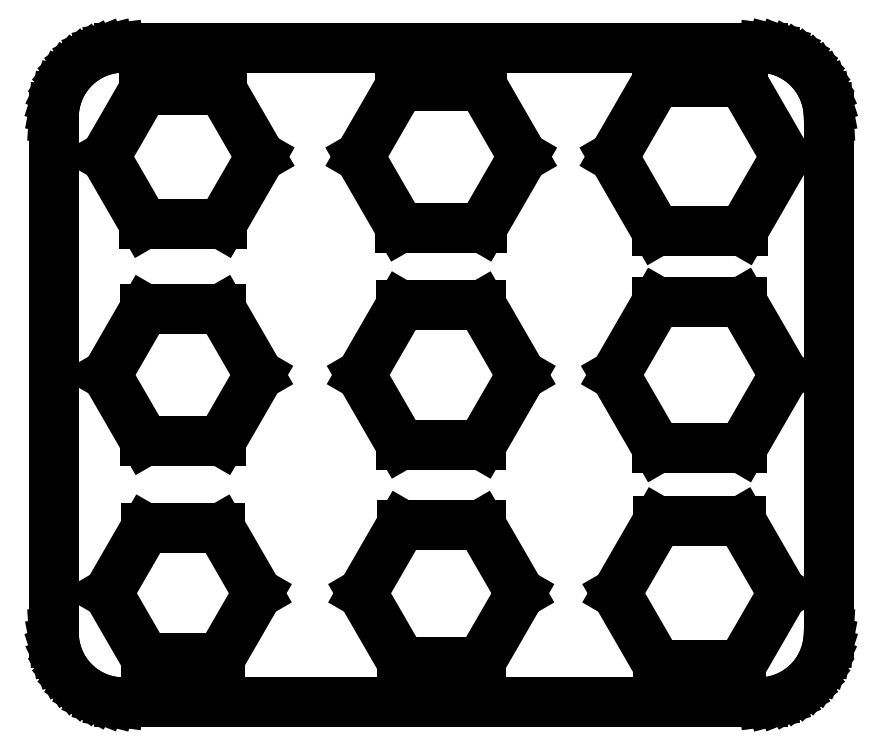
<metadata>
{"format":"dxf","ext":"dxf","renderer":"ezdxf+matplotlib","layout":"modelspace","background":"white","min_lineweight":24,"dpi":150}
</metadata>
<code>
0
SECTION
2
ENTITIES
0
LINE
8
0
10
23.75
20
33.59
11
24.36
21
33.74
0
LINE
8
0
10
24.36
20
33.74
11
24.94
21
33.97
0
LINE
8
0
10
24.94
20
33.97
11
25.49
21
34.28
0
LINE
8
0
10
25.49
20
34.28
11
26
21
34.65
0
LINE
8
0
10
26
20
34.65
11
26.45
21
35.08
0
LINE
8
0
10
26.45
20
35.08
11
26.86
21
35.56
0
LINE
8
0
10
26.86
20
35.56
11
27.19
21
36.09
0
LINE
8
0
10
27.19
20
36.09
11
27.46
21
36.66
0
LINE
8
0
10
27.46
20
36.66
11
27.65
21
37.25
0
LINE
8
0
10
27.65
20
37.25
11
27.77
21
37.87
0
LINE
8
0
10
27.77
20
37.87
11
27.81
21
38.5
0
LINE
8
0
10
27.81
20
38.5
11
27.81
21
75.49
0
LINE
8
0
10
27.81
20
75.49
11
27.77
21
76.12
0
LINE
8
0
10
27.77
20
76.12
11
27.65
21
76.74
0
LINE
8
0
10
27.65
20
76.74
11
27.46
21
77.34
0
LINE
8
0
10
27.46
20
77.34
11
27.19
21
77.9
0
LINE
8
0
10
27.19
20
77.9
11
26.86
21
78.43
0
LINE
8
0
10
26.86
20
78.43
11
26.45
21
78.92
0
LINE
8
0
10
26.45
20
78.92
11
26
21
79.35
0
LINE
8
0
10
26
20
79.35
11
25.49
21
79.72
0
LINE
8
0
10
25.49
20
79.72
11
24.94
21
80.02
0
LINE
8
0
10
24.94
20
80.02
11
24.36
21
80.25
0
LINE
8
0
10
24.36
20
80.25
11
23.75
21
80.41
0
LINE
8
0
10
23.75
20
80.41
11
23.12
21
80.48
0
LINE
8
0
10
23.12
20
80.48
11
-23.12
21
80.48
0
LINE
8
0
10
-23.12
20
80.48
11
-23.75
21
80.41
0
LINE
8
0
10
-23.75
20
80.41
11
-24.36
21
80.25
0
LINE
8
0
10
-24.36
20
80.25
11
-24.94
21
80.02
0
LINE
8
0
10
-24.94
20
80.02
11
-25.49
21
79.72
0
LINE
8
0
10
-25.49
20
79.72
11
-26
21
79.35
0
LINE
8
0
10
-26
20
79.35
11
-26.45
21
78.92
0
LINE
8
0
10
-26.45
20
78.92
11
-26.86
21
78.43
0
LINE
8
0
10
-26.86
20
78.43
11
-27.19
21
77.9
0
LINE
8
0
10
-27.19
20
77.9
11
-27.46
21
77.34
0
LINE
8
0
10
-27.46
20
77.34
11
-27.65
21
76.74
0
LINE
8
0
10
-27.65
20
76.74
11
-27.77
21
76.12
0
LINE
8
0
10
-27.77
20
76.12
11
-27.81
21
75.49
0
LINE
8
0
10
-27.81
20
75.49
11
-27.81
21
38.5
0
LINE
8
0
10
-27.81
20
38.5
11
-27.77
21
37.87
0
LINE
8
0
10
-27.77
20
37.87
11
-27.65
21
37.25
0
LINE
8
0
10
-27.65
20
37.25
11
-27.46
21
36.66
0
LINE
8
0
10
-27.46
20
36.66
11
-27.19
21
36.09
0
LINE
8
0
10
-27.19
20
36.09
11
-26.86
21
35.56
0
LINE
8
0
10
-26.86
20
35.56
11
-26.45
21
35.08
0
LINE
8
0
10
-26.45
20
35.08
11
-26
21
34.65
0
LINE
8
0
10
-26
20
34.65
11
-25.49
21
34.28
0
LINE
8
0
10
-25.49
20
34.28
11
-24.94
21
33.97
0
LINE
8
0
10
-24.94
20
33.97
11
-24.36
21
33.74
0
LINE
8
0
10
-24.36
20
33.74
11
-23.75
21
33.59
0
LINE
8
0
10
-23.75
20
33.59
11
-23.12
21
33.51
0
LINE
8
0
10
-23.12
20
33.51
11
23.12
21
33.51
0
LINE
8
0
10
23.12
20
33.51
11
23.75
21
33.59
0
LINE
8
0
10
15.46
20
67.32
11
12.37
21
72.66
0
LINE
8
0
10
12.37
20
72.66
11
15.46
21
78.01
0
LINE
8
0
10
15.46
20
78.01
11
21.62
21
78.01
0
LINE
8
0
10
21.62
20
78.01
11
24.71
21
72.66
0
LINE
8
0
10
24.71
20
72.66
11
21.62
21
67.32
0
LINE
8
0
10
21.62
20
67.32
11
15.46
21
67.32
0
LINE
8
0
10
-2.935
20
67.58
11
-5.87
21
72.66
0
LINE
8
0
10
-5.87
20
72.66
11
-2.935
21
77.75
0
LINE
8
0
10
-2.935
20
77.75
11
2.935
21
77.75
0
LINE
8
0
10
2.935
20
77.75
11
5.87
21
72.66
0
LINE
8
0
10
5.87
20
72.66
11
2.935
21
67.58
0
LINE
8
0
10
2.935
20
67.58
11
-2.935
21
67.58
0
LINE
8
0
10
-21.32
20
67.84
11
-24.11
21
72.66
0
LINE
8
0
10
-24.11
20
72.66
11
-21.32
21
77.49
0
LINE
8
0
10
-21.32
20
77.49
11
-15.76
21
77.49
0
LINE
8
0
10
-15.76
20
77.49
11
-12.97
21
72.66
0
LINE
8
0
10
-12.97
20
72.66
11
-15.76
21
67.84
0
LINE
8
0
10
-15.76
20
67.84
11
-21.32
21
67.84
0
LINE
8
0
10
15.51
20
51.74
11
12.47
21
57
0
LINE
8
0
10
12.47
20
57
11
15.51
21
62.25
0
LINE
8
0
10
15.51
20
62.25
11
21.57
21
62.25
0
LINE
8
0
10
21.57
20
62.25
11
24.61
21
57
0
LINE
8
0
10
24.61
20
57
11
21.57
21
51.74
0
LINE
8
0
10
21.57
20
51.74
11
15.51
21
51.74
0
LINE
8
0
10
-2.885
20
52
11
-5.77
21
57
0
LINE
8
0
10
-5.77
20
57
11
-2.885
21
61.99
0
LINE
8
0
10
-2.885
20
61.99
11
2.885
21
61.99
0
LINE
8
0
10
2.885
20
61.99
11
5.77
21
57
0
LINE
8
0
10
5.77
20
57
11
2.885
21
52
0
LINE
8
0
10
2.885
20
52
11
-2.885
21
52
0
LINE
8
0
10
-21.27
20
52.26
11
-24.01
21
57
0
LINE
8
0
10
-24.01
20
57
11
-21.27
21
61.73
0
LINE
8
0
10
-21.27
20
61.73
11
-15.8
21
61.73
0
LINE
8
0
10
-15.8
20
61.73
11
-13.07
21
57
0
LINE
8
0
10
-13.07
20
57
11
-15.8
21
52.26
0
LINE
8
0
10
-15.8
20
52.26
11
-21.27
21
52.26
0
LINE
8
0
10
15.55
20
36.16
11
12.57
21
41.33
0
LINE
8
0
10
12.57
20
41.33
11
15.55
21
46.5
0
LINE
8
0
10
15.55
20
46.5
11
21.52
21
46.5
0
LINE
8
0
10
21.52
20
46.5
11
24.51
21
41.33
0
LINE
8
0
10
24.51
20
41.33
11
21.52
21
36.16
0
LINE
8
0
10
21.52
20
36.16
11
15.55
21
36.16
0
LINE
8
0
10
-2.835
20
36.42
11
-5.67
21
41.33
0
LINE
8
0
10
-5.67
20
41.33
11
-2.835
21
46.24
0
LINE
8
0
10
-2.835
20
46.24
11
2.835
21
46.24
0
LINE
8
0
10
2.835
20
46.24
11
5.67
21
41.33
0
LINE
8
0
10
5.67
20
41.33
11
2.835
21
36.42
0
LINE
8
0
10
2.835
20
36.42
11
-2.835
21
36.42
0
LINE
8
0
10
-21.23
20
36.68
11
-23.91
21
41.33
0
LINE
8
0
10
-23.91
20
41.33
11
-21.23
21
45.98
0
LINE
8
0
10
-21.23
20
45.98
11
-15.86
21
45.98
0
LINE
8
0
10
-15.86
20
45.98
11
-13.17
21
41.33
0
LINE
8
0
10
-13.17
20
41.33
11
-15.86
21
36.68
0
LINE
8
0
10
-15.86
20
36.68
11
-21.23
21
36.68
0
ENDSEC
0
EOF

</code>
